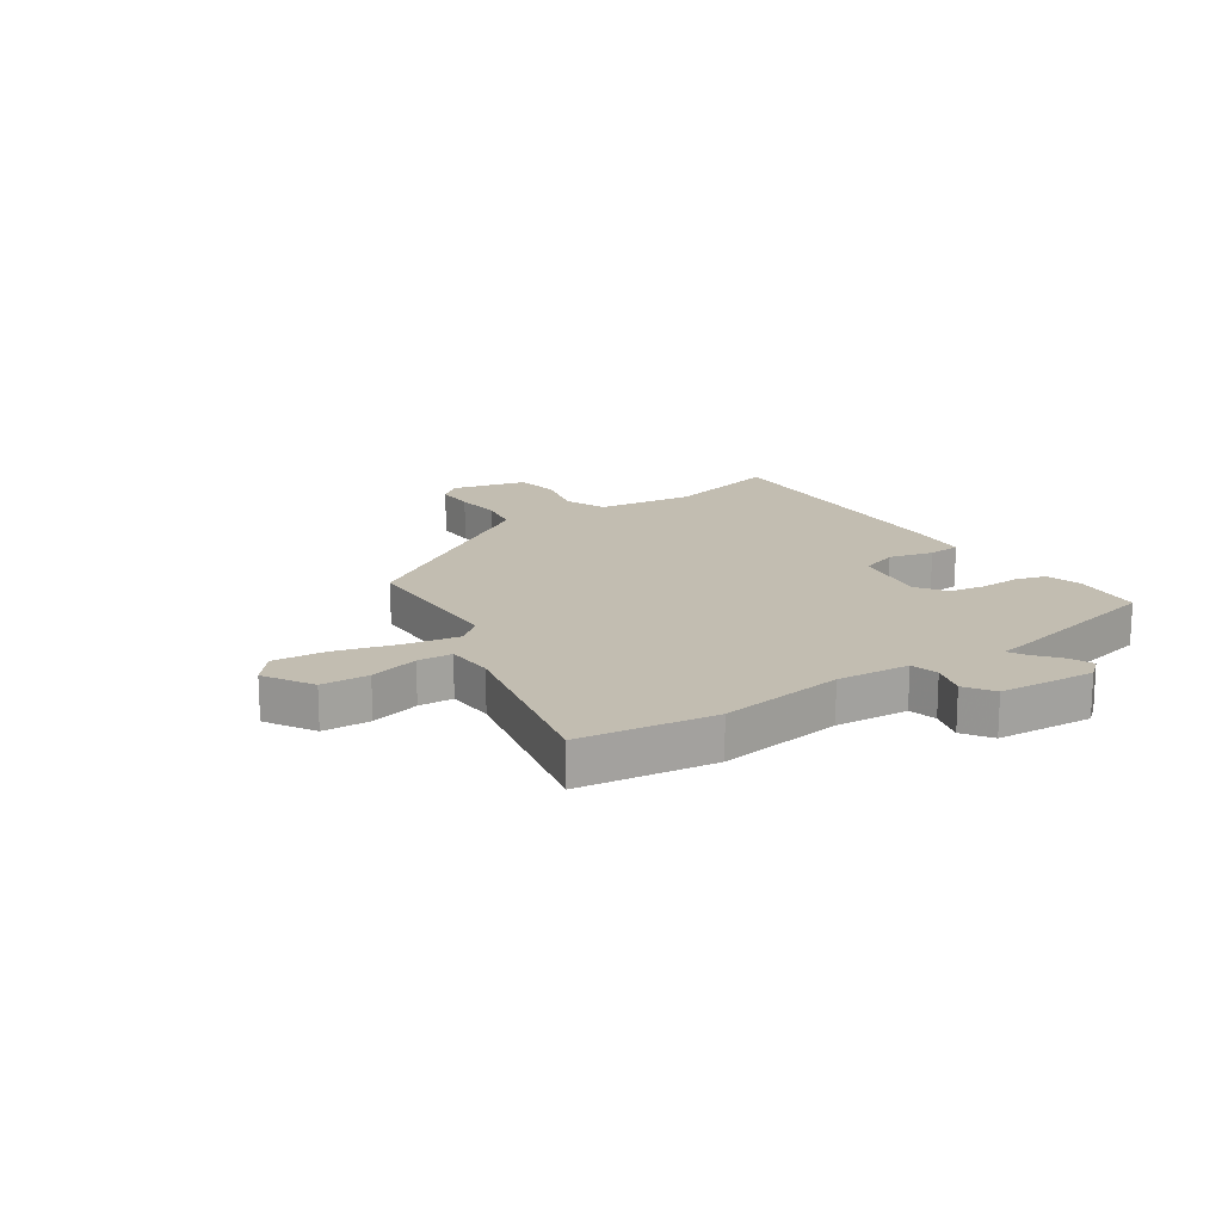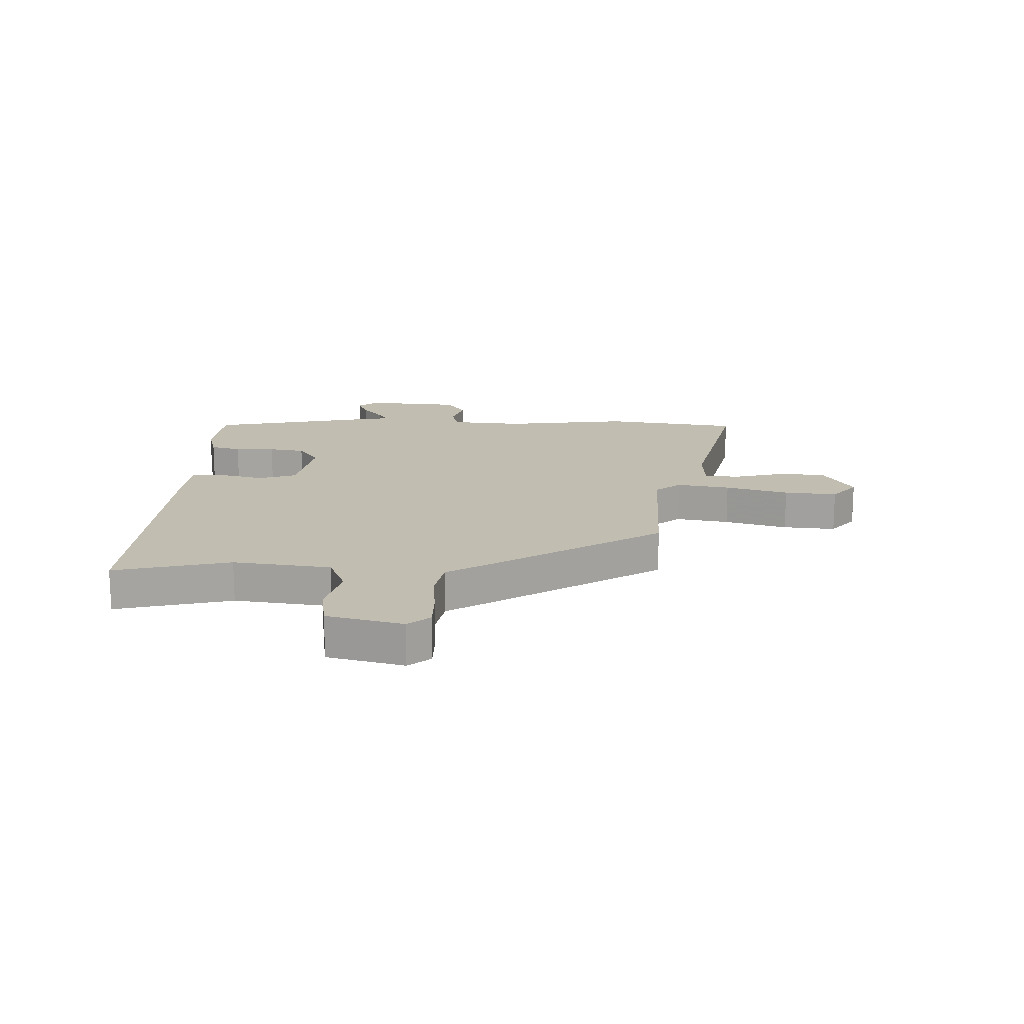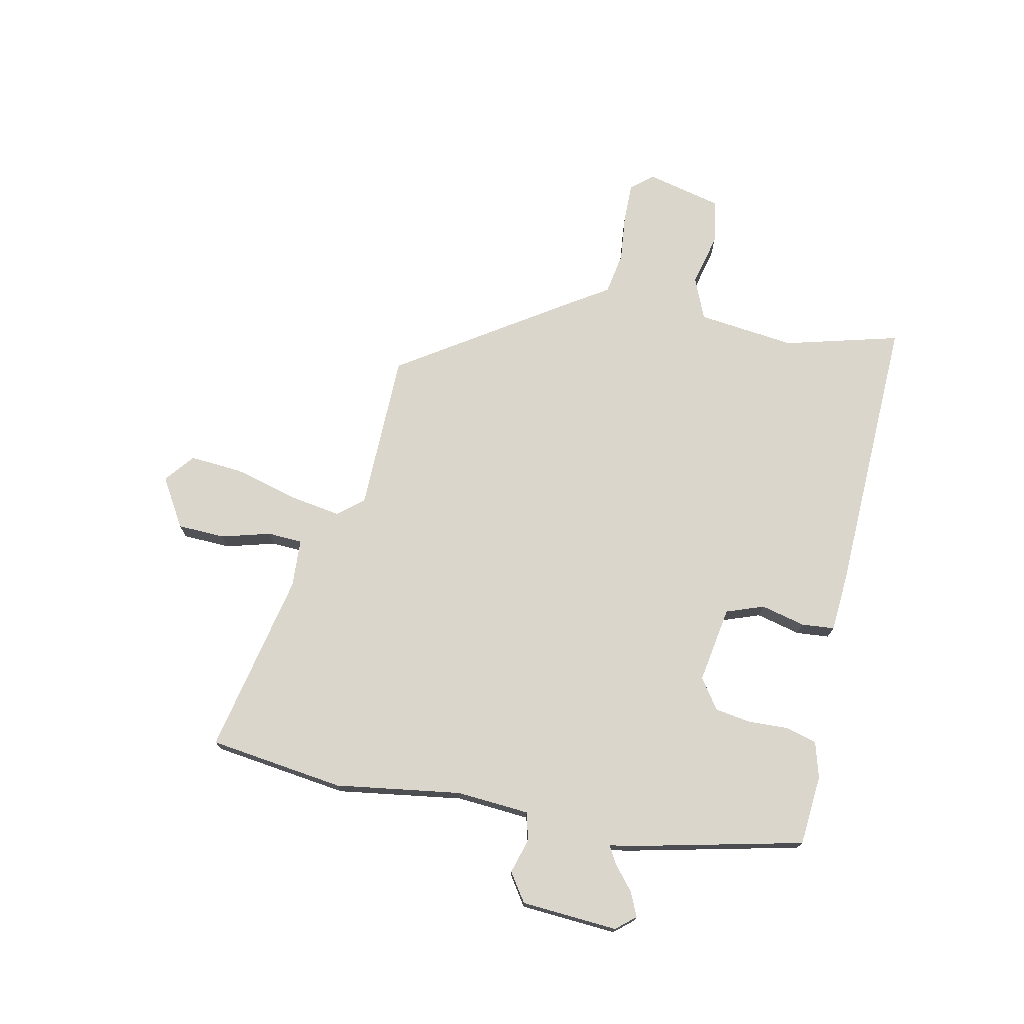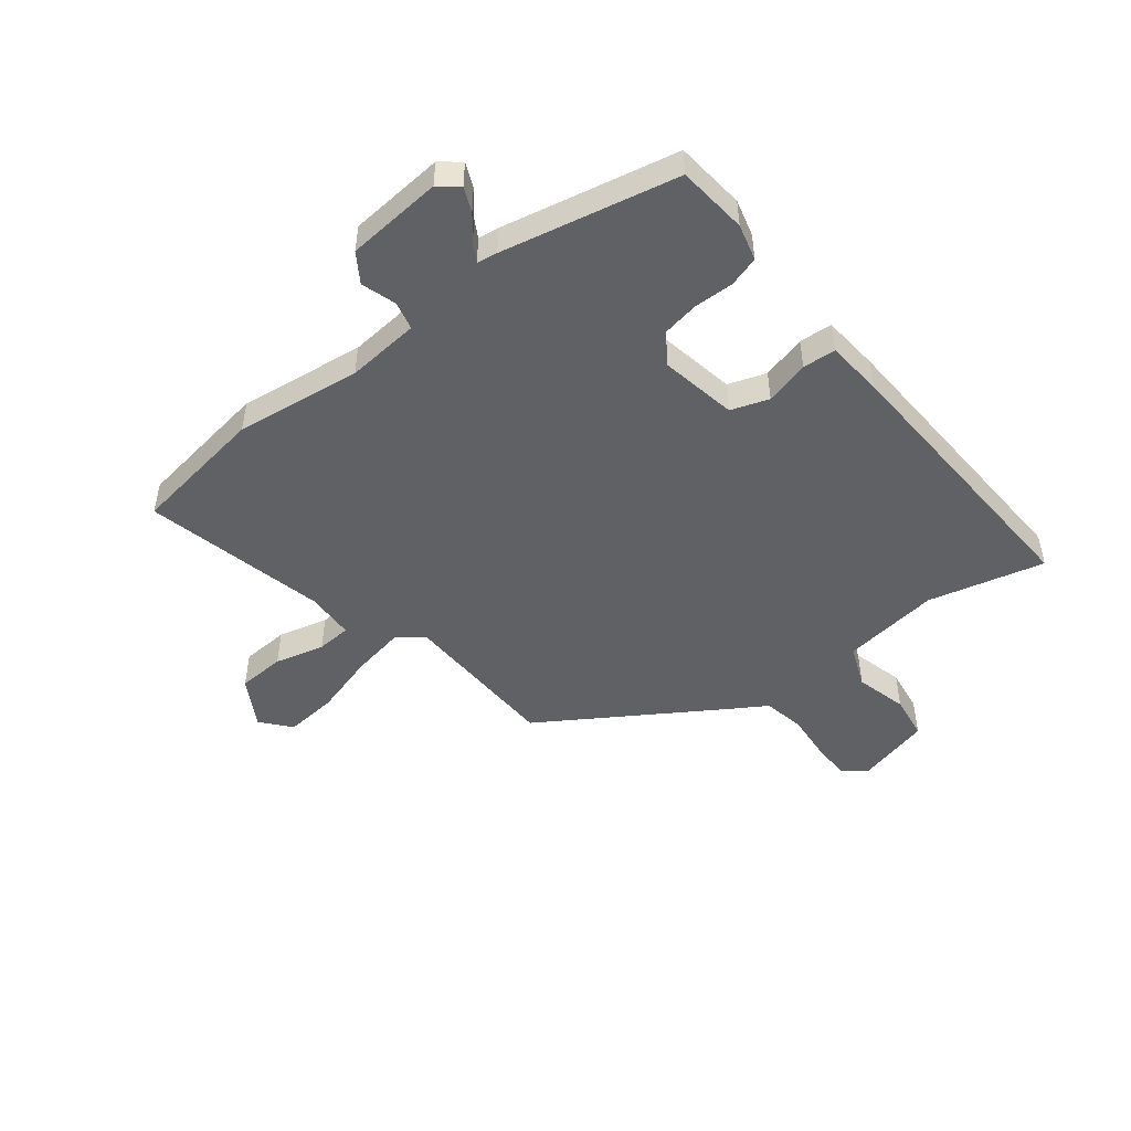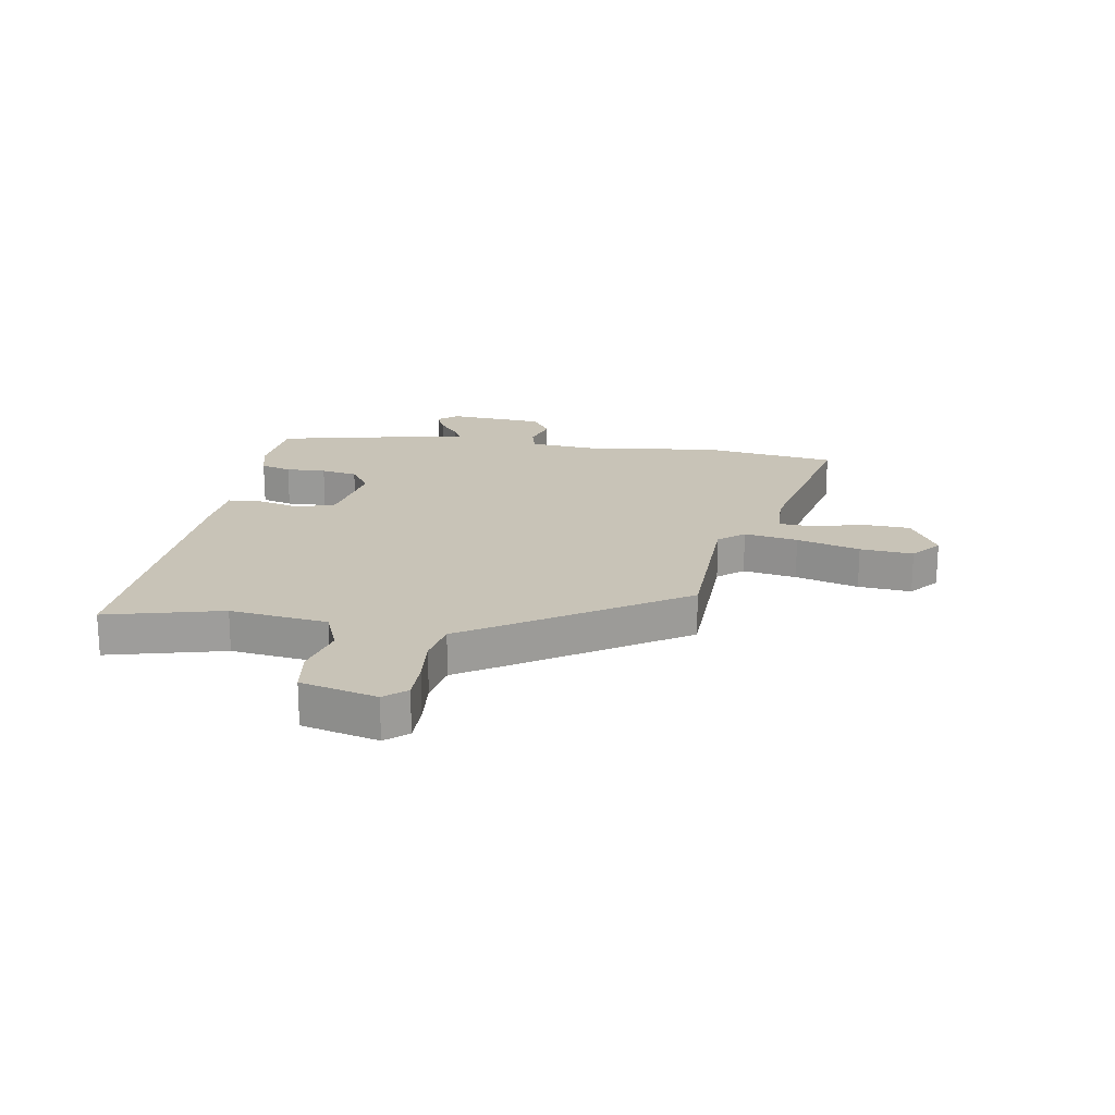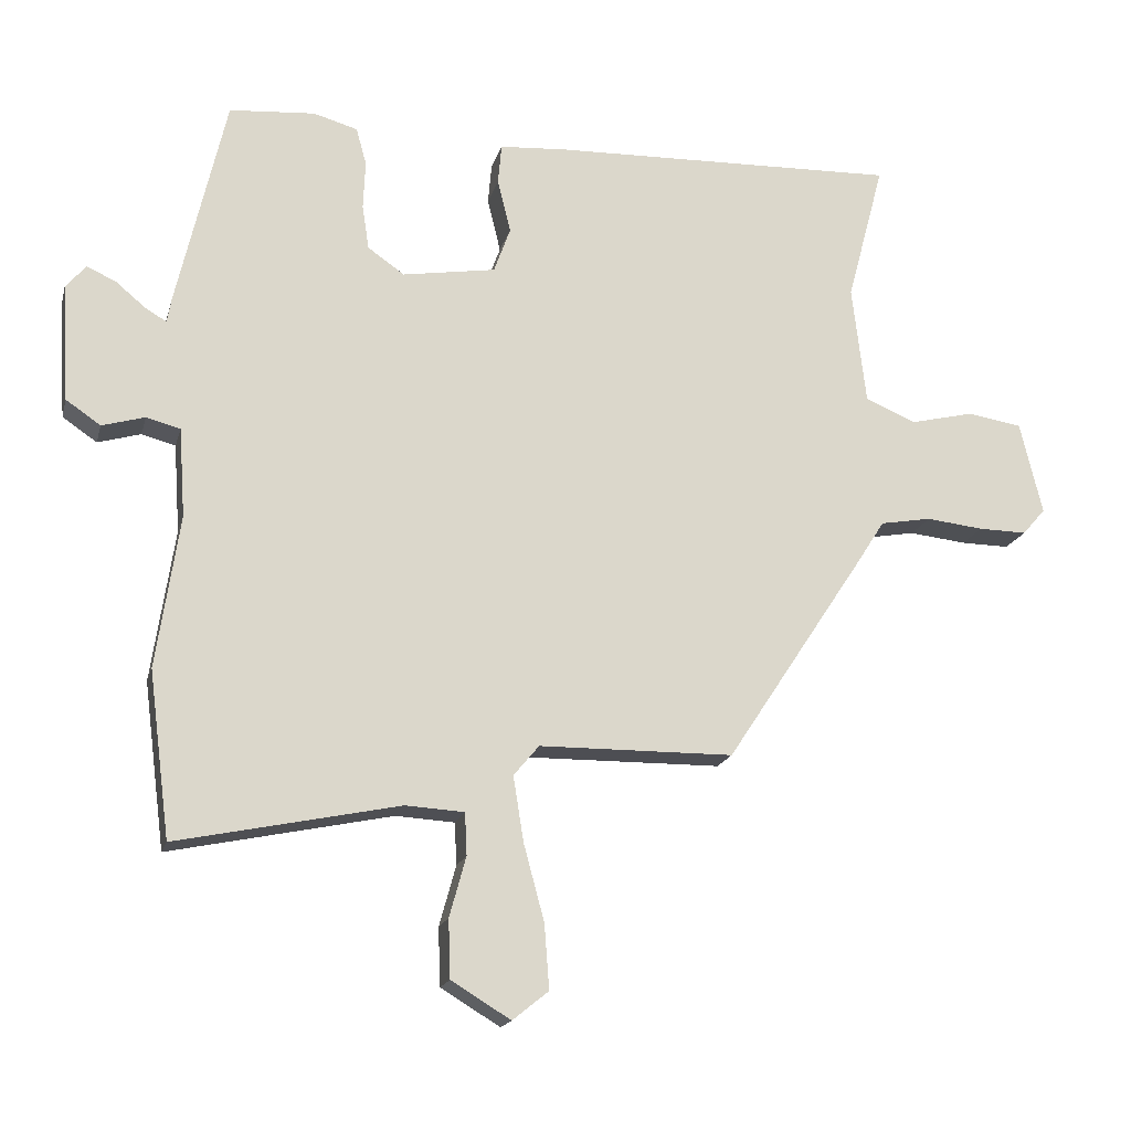
<metadata>
{"format":"obj","ext":"obj","renderer":"f3d","projection":"perspective","resolution":1024,"background":"white","views":[{"elev":16.8,"azim":-123.5,"up":"+Y"},{"elev":16.7,"azim":92.7,"up":"+Y"},{"elev":73.5,"azim":-78.0,"up":"+Y"},{"elev":-48.4,"azim":-50.8,"up":"+Y"},{"elev":19.7,"azim":100.1,"up":"+Y"},{"elev":-17.6,"azim":-13.9,"up":"+Z"}]}
</metadata>
<code>
v 0.568 0.07 0.489
v 0.514 0.07 0.286
v 0.534 0.07 0.114
v 0.608 0.07 0.083
v 0.7 0.07 0.105
v 0.779 0.07 0.092
v 0.811 0.07 -0.042
v 0.778 0.07 -0.08
v 0.708 0.07 -0.079
v 0.625 0.07 -0.07
v 0.551 0.07 -0.083
v 0.508 0.07 -0.15
v 0.309 0.07 -0.451
v 0.027 0.07 -0.454
v -0.01 0.07 -0.498
v 0.005 0.07 -0.592
v 0.035 0.07 -0.703
v 0.042 0.07 -0.796
v -0.01 0.07 -0.838
v -0.096 0.07 -0.786
v -0.099 0.07 -0.702
v -0.075 0.07 -0.615
v -0.078 0.07 -0.554
v -0.163 0.07 -0.549
v -0.485 0.07 -0.616
v -0.516 0.07 -0.377
v -0.483 0.07 -0.156
v -0.492 0.07 -0.027
v -0.541 0.07 -0.014
v -0.603 0.07 -0.032
v -0.653 0.07 0.002
v -0.664 0.07 0.172
v -0.635 0.07 0.206
v -0.593 0.07 0.187
v -0.55 0.07 0.151
v -0.519 0.07 0.133
v -0.513 0.07 0.169
v -0.442 0.07 0.476
v -0.318 0.07 0.486
v -0.254 0.07 0.468
v -0.239 0.07 0.414
v -0.242 0.07 0.343
v -0.232 0.07 0.279
v -0.179 0.07 0.242
v -0.044 0.07 0.264
v -0.02 0.07 0.33
v -0.039 0.07 0.408
v -0.034 0.07 0.466
v 0.065 0.07 0.473
v 0.568 0 0.489
v 0.514 0 0.286
v 0.534 0 0.114
v 0.608 0 0.083
v 0.7 0 0.105
v 0.779 0 0.092
v 0.811 0 -0.042
v 0.778 0 -0.08
v 0.708 0 -0.079
v 0.625 0 -0.07
v 0.551 0 -0.083
v 0.508 0 -0.15
v 0.309 0 -0.451
v 0.027 0 -0.454
v -0.01 0 -0.498
v 0.005 0 -0.592
v 0.035 0 -0.703
v 0.042 0 -0.796
v -0.01 0 -0.838
v -0.096 0 -0.786
v -0.099 0 -0.702
v -0.075 0 -0.615
v -0.078 0 -0.554
v -0.163 0 -0.549
v -0.485 0 -0.616
v -0.516 0 -0.377
v -0.483 0 -0.156
v -0.492 0 -0.027
v -0.541 0 -0.014
v -0.603 0 -0.032
v -0.653 0 0.002
v -0.664 0 0.172
v -0.635 0 0.206
v -0.593 0 0.187
v -0.55 0 0.151
v -0.519 0 0.133
v -0.513 0 0.169
v -0.442 0 0.476
v -0.318 0 0.486
v -0.254 0 0.468
v -0.239 0 0.414
v -0.242 0 0.343
v -0.232 0 0.279
v -0.179 0 0.242
v -0.044 0 0.264
v -0.02 0 0.33
v -0.039 0 0.408
v -0.034 0 0.466
v 0.065 0 0.473
f 46 47 48 49
f 45 46 49 1
f 39 40 41 42
f 39 42 43
f 36 37 38 39
f 36 39 43
f 32 33 34 35
f 32 35 36
f 29 30 31 32
f 28 29 32 36
f 24 25 26 27
f 23 24 27 28
f 19 20 21 22
f 19 22 23
f 16 17 18 19
f 15 16 19 23
f 14 15 23 28
f 11 12 13 14
f 7 8 9 10
f 5 6 7 10
f 4 5 10 11
f 3 4 11 14
f 45 1 2
f 44 45 2 3
f 36 43 44
f 28 36 44
f 3 14 28 44
f 98 97 96 95
f 50 98 95 94
f 91 90 89 88
f 92 91 88
f 88 87 86 85
f 92 88 85
f 84 83 82 81
f 85 84 81
f 81 80 79 78
f 85 81 78 77
f 76 75 74 73
f 77 76 73 72
f 71 70 69 68
f 72 71 68
f 68 67 66 65
f 72 68 65 64
f 77 72 64 63
f 63 62 61 60
f 59 58 57 56
f 59 56 55 54
f 60 59 54 53
f 63 60 53 52
f 51 50 94
f 52 51 94 93
f 93 92 85
f 93 85 77
f 93 77 63 52
f 1 50 51 2
f 2 51 52 3
f 3 52 53 4
f 4 53 54 5
f 5 54 55 6
f 6 55 56 7
f 7 56 57 8
f 8 57 58 9
f 9 58 59 10
f 10 59 60 11
f 11 60 61 12
f 12 61 62 13
f 13 62 63 14
f 14 63 64 15
f 15 64 65 16
f 16 65 66 17
f 17 66 67 18
f 18 67 68 19
f 19 68 69 20
f 20 69 70 21
f 21 70 71 22
f 22 71 72 23
f 23 72 73 24
f 24 73 74 25
f 25 74 75 26
f 26 75 76 27
f 27 76 77 28
f 28 77 78 29
f 29 78 79 30
f 30 79 80 31
f 31 80 81 32
f 32 81 82 33
f 33 82 83 34
f 34 83 84 35
f 35 84 85 36
f 36 85 86 37
f 37 86 87 38
f 38 87 88 39
f 39 88 89 40
f 40 89 90 41
f 41 90 91 42
f 42 91 92 43
f 43 92 93 44
f 44 93 94 45
f 45 94 95 46
f 46 95 96 47
f 47 96 97 48
f 48 97 98 49
f 49 98 50 1

</code>
